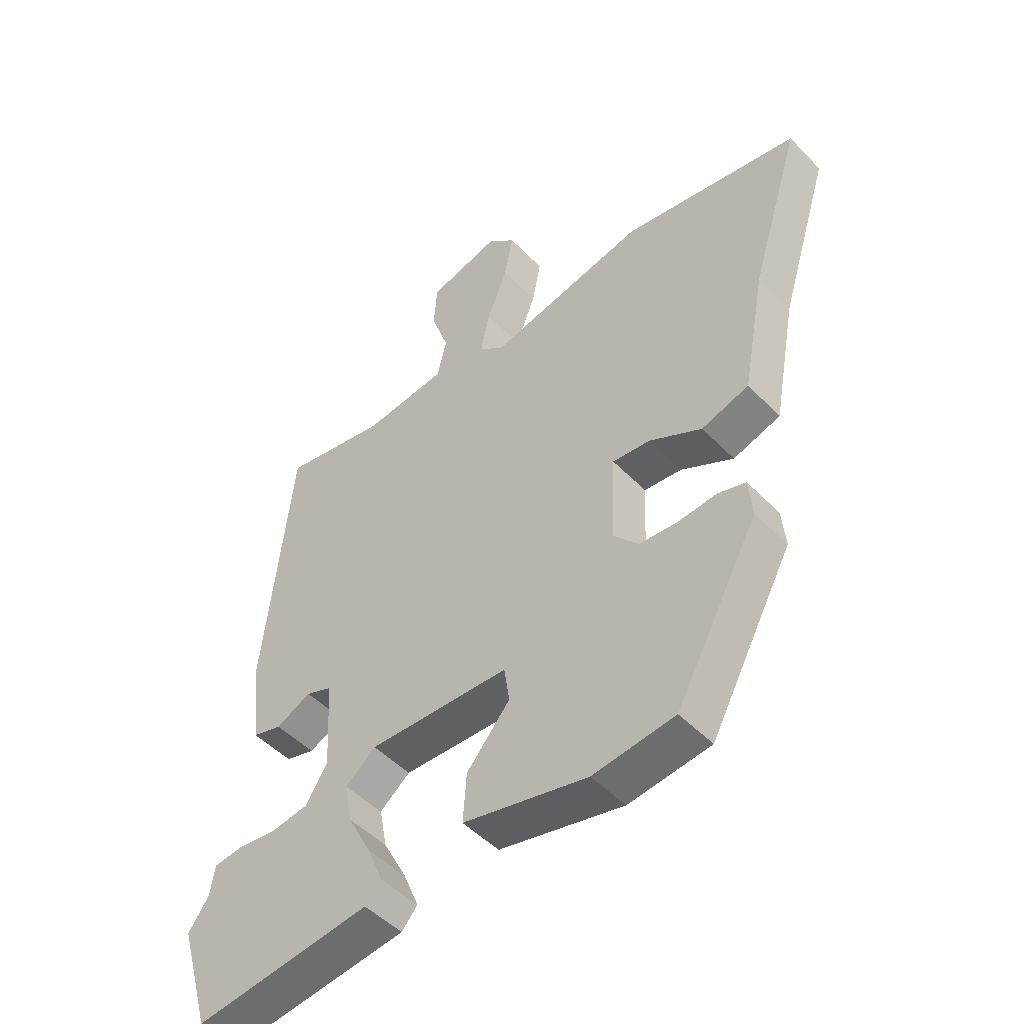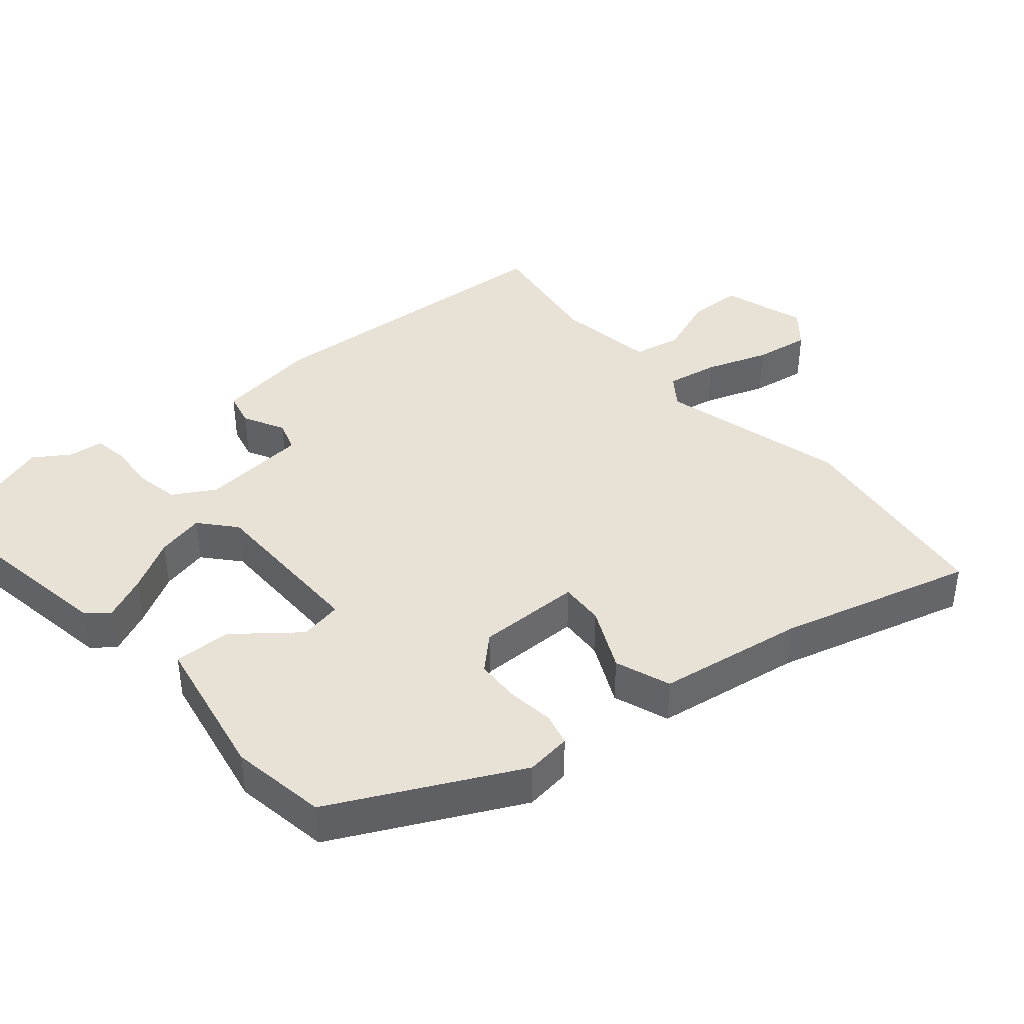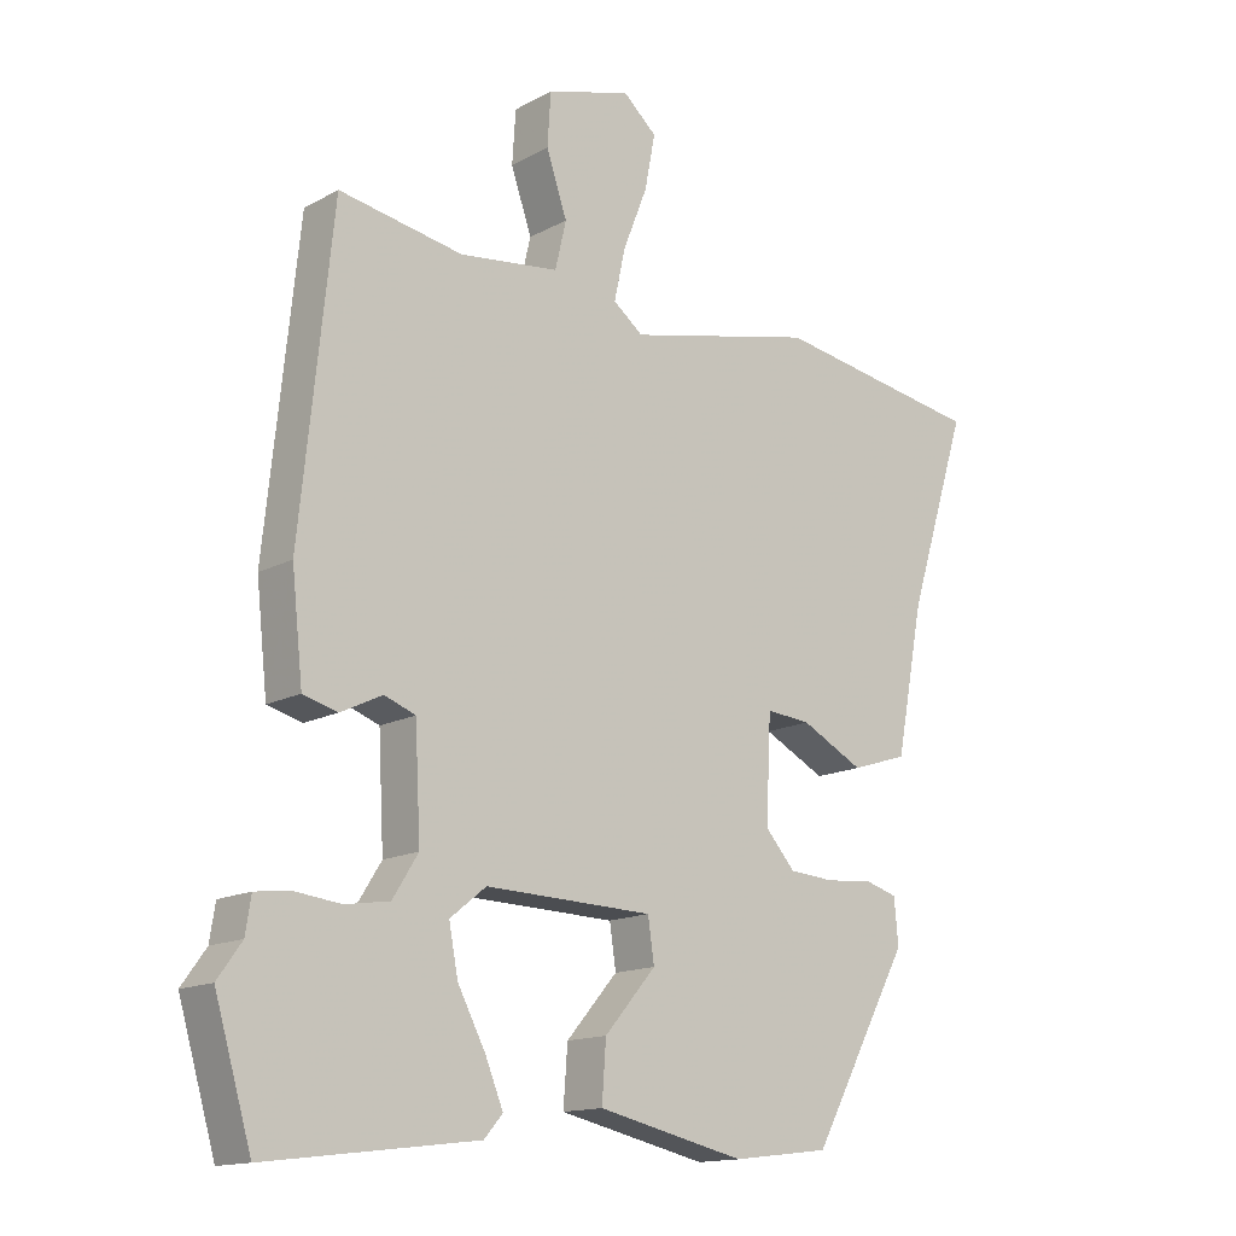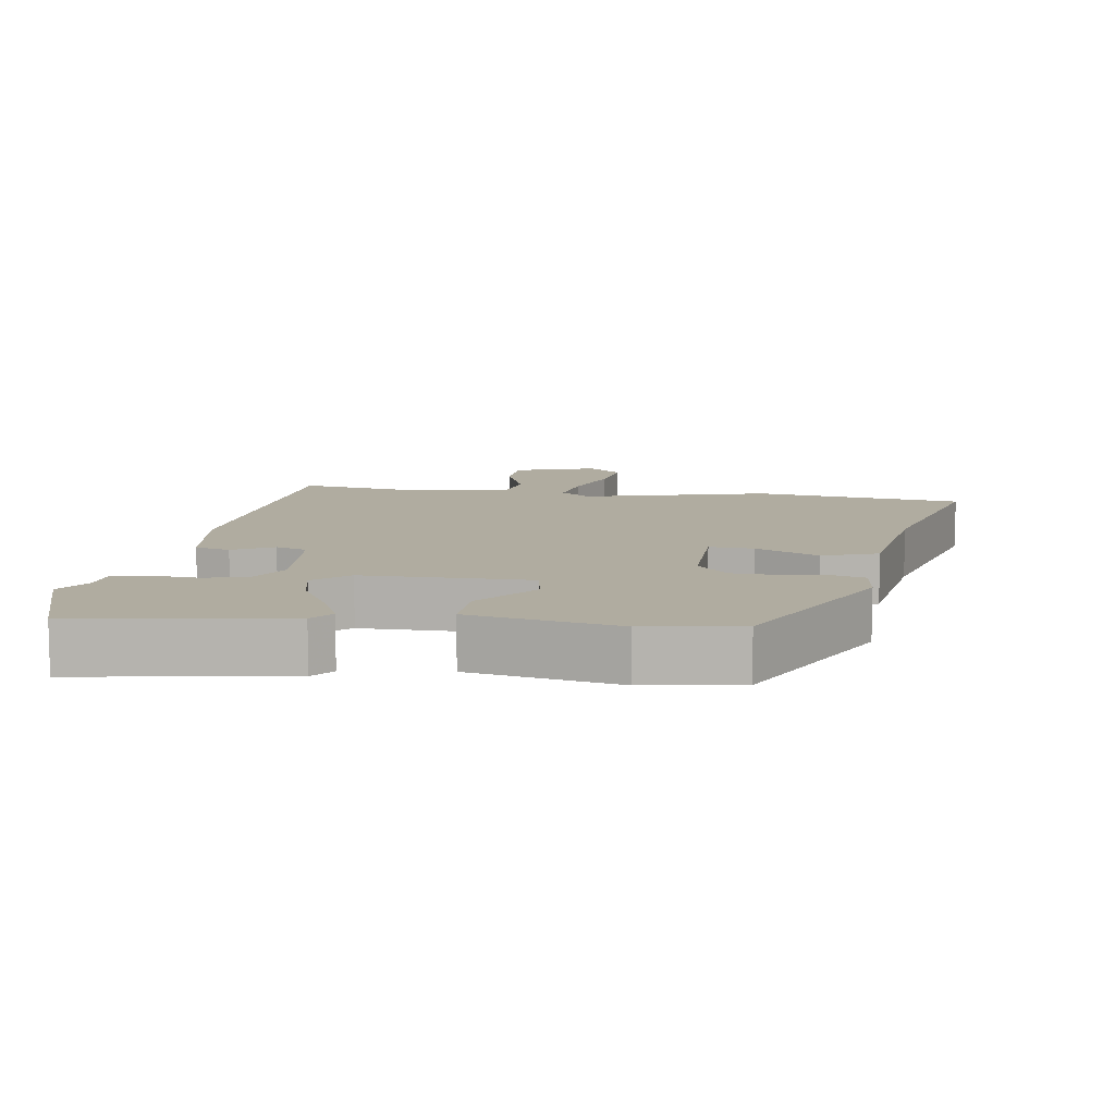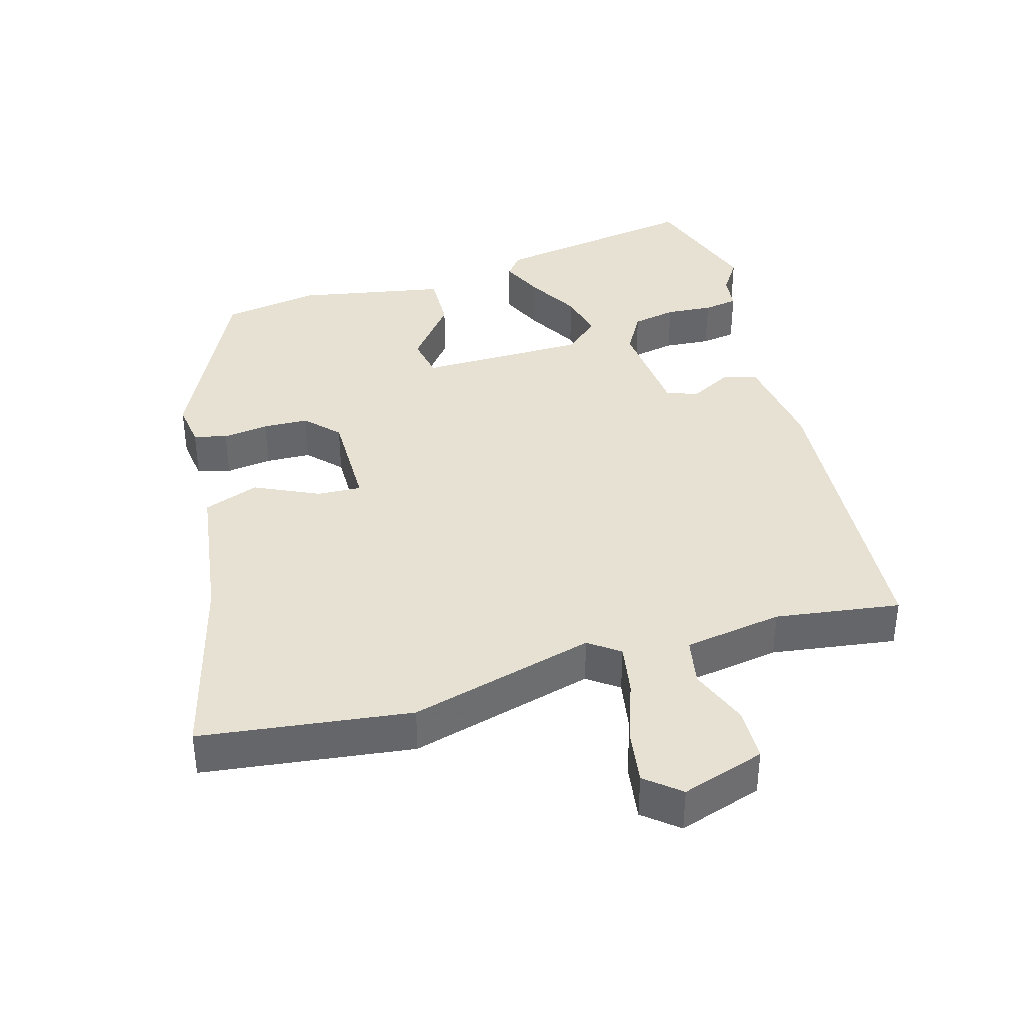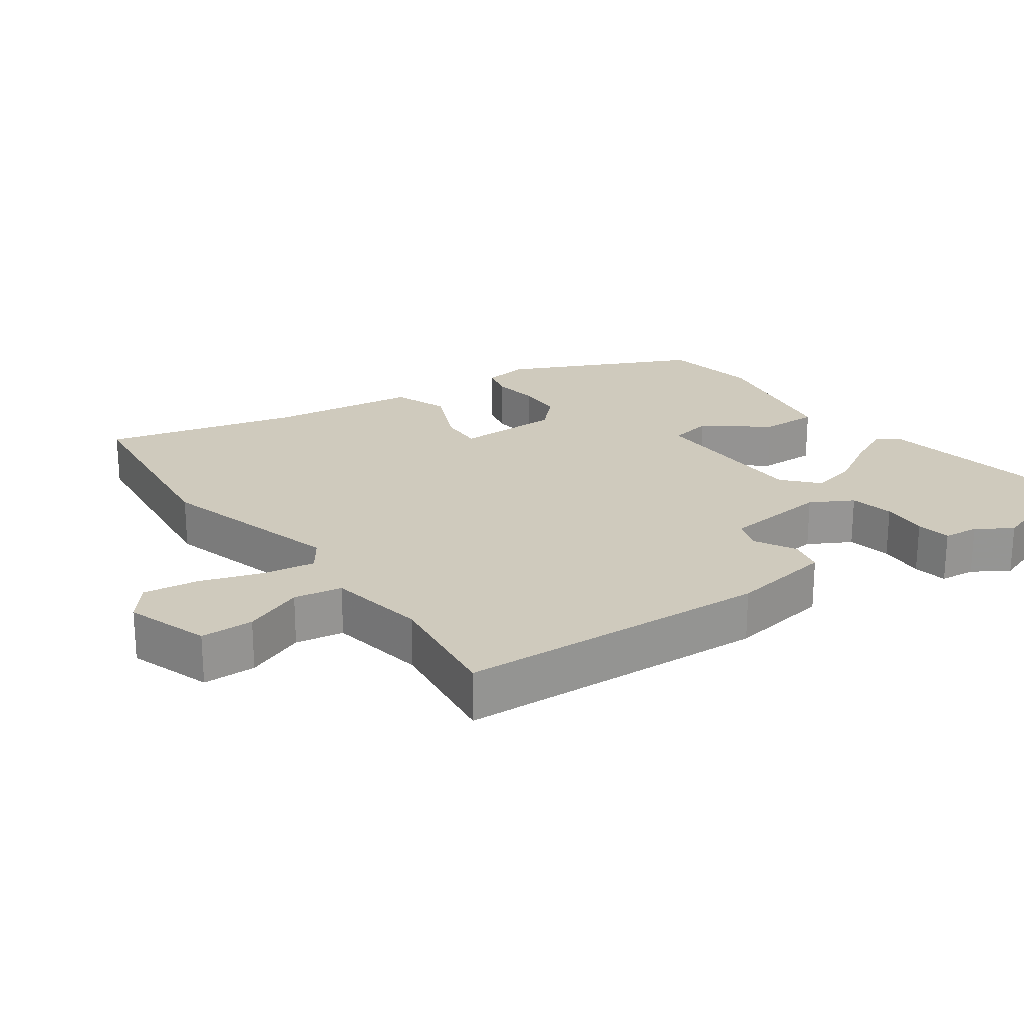
<metadata>
{"format":"obj","ext":"obj","renderer":"f3d","projection":"perspective","resolution":1024,"background":"white","views":[{"elev":-48.9,"azim":-138.5,"up":"+Z"},{"elev":40.4,"azim":-132.6,"up":"+Y"},{"elev":-14.5,"azim":139.6,"up":"+Z"},{"elev":10.0,"azim":-173.6,"up":"+Y"},{"elev":38.6,"azim":-18.4,"up":"+Y"},{"elev":22.9,"azim":51.4,"up":"+Y"}]}
</metadata>
<code>
v 0.404 0.07 0.535
v 0.451 0.07 0.085
v 0.435 0.07 -0.064
v 0.385 0.07 -0.078
v 0.325 0.07 -0.049
v 0.28 0.07 -0.066
v 0.272 0.07 -0.22
v 0.309 0.07 -0.279
v 0.373 0.07 -0.289
v 0.44 0.07 -0.281
v 0.49 0.07 -0.287
v 0.498 0.07 -0.338
v 0.533 0.07 -0.387
v 0.48 0.07 -0.569
v 0.177 0.07 -0.532
v 0.15 0.07 -0.501
v 0.176 0.07 -0.437
v 0.216 0.07 -0.36
v 0.229 0.07 -0.291
v 0.177 0.07 -0.249
v -0.065 0.07 -0.257
v -0.074 0.07 -0.319
v 0 0.07 -0.405
v 0.006 0.07 -0.488
v -0.207 0.07 -0.537
v -0.347 0.07 -0.52
v -0.489 0.07 -0.259
v -0.483 0.07 -0.193
v -0.436 0.07 -0.179
v -0.369 0.07 -0.185
v -0.304 0.07 -0.18
v -0.261 0.07 -0.131
v -0.268 0.07 0.019
v -0.332 0.07 0.013
v -0.422 0.07 -0.034
v -0.503 0.07 -0.008
v -0.543 0.07 0.203
v -0.629 0.07 0.478
v -0.327 0.07 0.529
v -0.056 0.07 0.468
v -0.013 0.07 0.502
v -0.029 0.07 0.576
v -0.064 0.07 0.665
v -0.079 0.07 0.744
v -0.031 0.07 0.787
v 0.091 0.07 0.753
v 0.096 0.07 0.676
v 0.066 0.07 0.588
v 0.082 0.07 0.519
v 0.225 0.07 0.502
v 0.404 0 0.535
v 0.451 0 0.085
v 0.435 0 -0.064
v 0.385 0 -0.078
v 0.325 0 -0.049
v 0.28 0 -0.066
v 0.272 0 -0.22
v 0.309 0 -0.279
v 0.373 0 -0.289
v 0.44 0 -0.281
v 0.49 0 -0.287
v 0.498 0 -0.338
v 0.533 0 -0.387
v 0.48 0 -0.569
v 0.177 0 -0.532
v 0.15 0 -0.501
v 0.176 0 -0.437
v 0.216 0 -0.36
v 0.229 0 -0.291
v 0.177 0 -0.249
v -0.065 0 -0.257
v -0.074 0 -0.319
v 0 0 -0.405
v 0.006 0 -0.488
v -0.207 0 -0.537
v -0.347 0 -0.52
v -0.489 0 -0.259
v -0.483 0 -0.193
v -0.436 0 -0.179
v -0.369 0 -0.185
v -0.304 0 -0.18
v -0.261 0 -0.131
v -0.268 0 0.019
v -0.332 0 0.013
v -0.422 0 -0.034
v -0.503 0 -0.008
v -0.543 0 0.203
v -0.629 0 0.478
v -0.327 0 0.529
v -0.056 0 0.468
v -0.013 0 0.502
v -0.029 0 0.576
v -0.064 0 0.665
v -0.079 0 0.744
v -0.031 0 0.787
v 0.091 0 0.753
v 0.096 0 0.676
v 0.066 0 0.588
v 0.082 0 0.519
v 0.225 0 0.502
f 45 46 47 48
f 45 48 49
f 42 43 44 45
f 41 42 45 49
f 40 41 49 50
f 37 38 39 40
f 34 35 36 37
f 33 34 37 40
f 32 33 40 50
f 27 28 29 30
f 27 30 31
f 26 27 31
f 25 26 31 32
f 22 23 24 25
f 21 22 25 32
f 15 16 17 18
f 13 14 15 18
f 12 13 18 19
f 9 10 11 12
f 8 9 12 19
f 7 8 19 20
f 2 3 4 5
f 2 5 6
f 1 2 6
f 50 1 6
f 20 21 32 50
f 6 7 20 50
f 98 97 96 95
f 99 98 95
f 95 94 93 92
f 99 95 92 91
f 100 99 91 90
f 90 89 88 87
f 87 86 85 84
f 90 87 84 83
f 100 90 83 82
f 80 79 78 77
f 81 80 77
f 81 77 76
f 82 81 76 75
f 75 74 73 72
f 82 75 72 71
f 68 67 66 65
f 68 65 64 63
f 69 68 63 62
f 62 61 60 59
f 69 62 59 58
f 70 69 58 57
f 55 54 53 52
f 56 55 52
f 56 52 51
f 56 51 100
f 100 82 71 70
f 100 70 57 56
f 1 51 52 2
f 2 52 53 3
f 3 53 54 4
f 4 54 55 5
f 5 55 56 6
f 6 56 57 7
f 7 57 58 8
f 8 58 59 9
f 9 59 60 10
f 10 60 61 11
f 11 61 62 12
f 12 62 63 13
f 13 63 64 14
f 14 64 65 15
f 15 65 66 16
f 16 66 67 17
f 17 67 68 18
f 18 68 69 19
f 19 69 70 20
f 20 70 71 21
f 21 71 72 22
f 22 72 73 23
f 23 73 74 24
f 24 74 75 25
f 25 75 76 26
f 26 76 77 27
f 27 77 78 28
f 28 78 79 29
f 29 79 80 30
f 30 80 81 31
f 31 81 82 32
f 32 82 83 33
f 33 83 84 34
f 34 84 85 35
f 35 85 86 36
f 36 86 87 37
f 37 87 88 38
f 38 88 89 39
f 39 89 90 40
f 40 90 91 41
f 41 91 92 42
f 42 92 93 43
f 43 93 94 44
f 44 94 95 45
f 45 95 96 46
f 46 96 97 47
f 47 97 98 48
f 48 98 99 49
f 49 99 100 50
f 50 100 51 1

</code>
